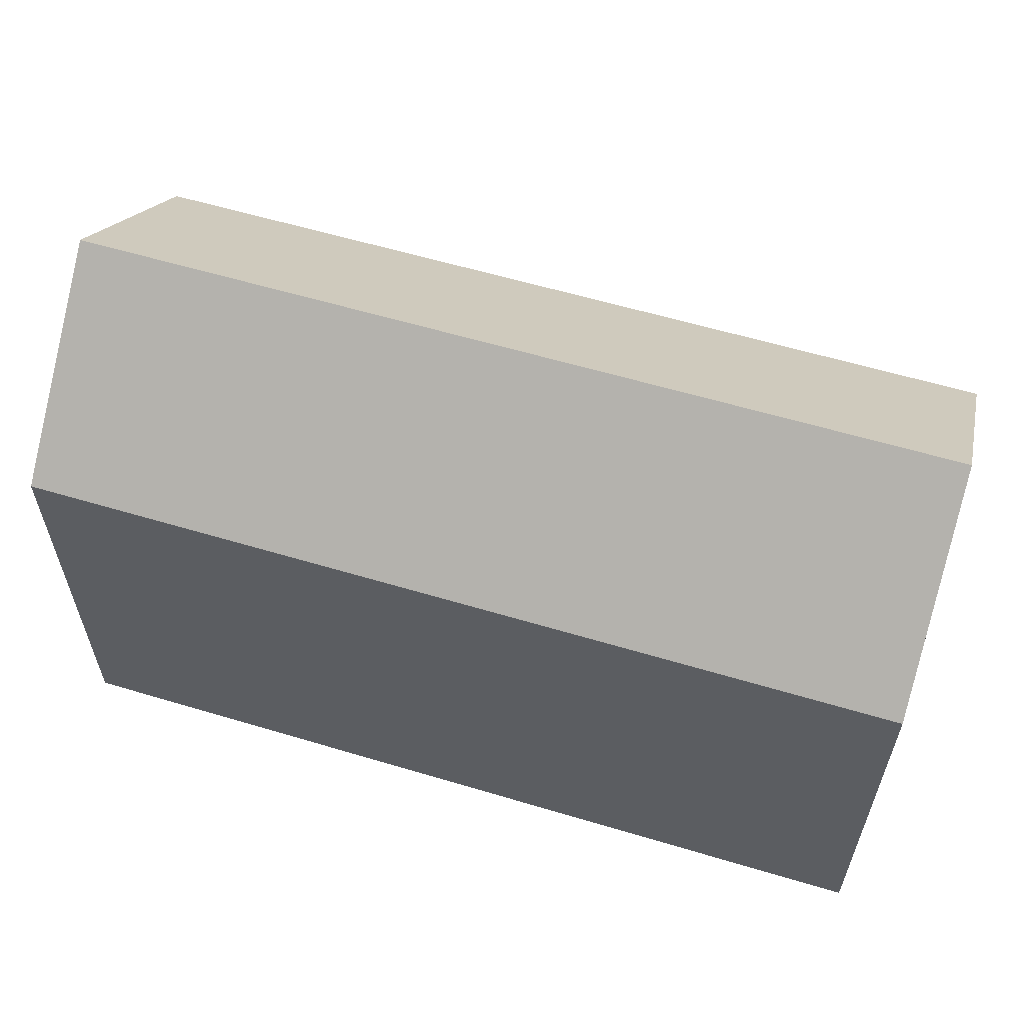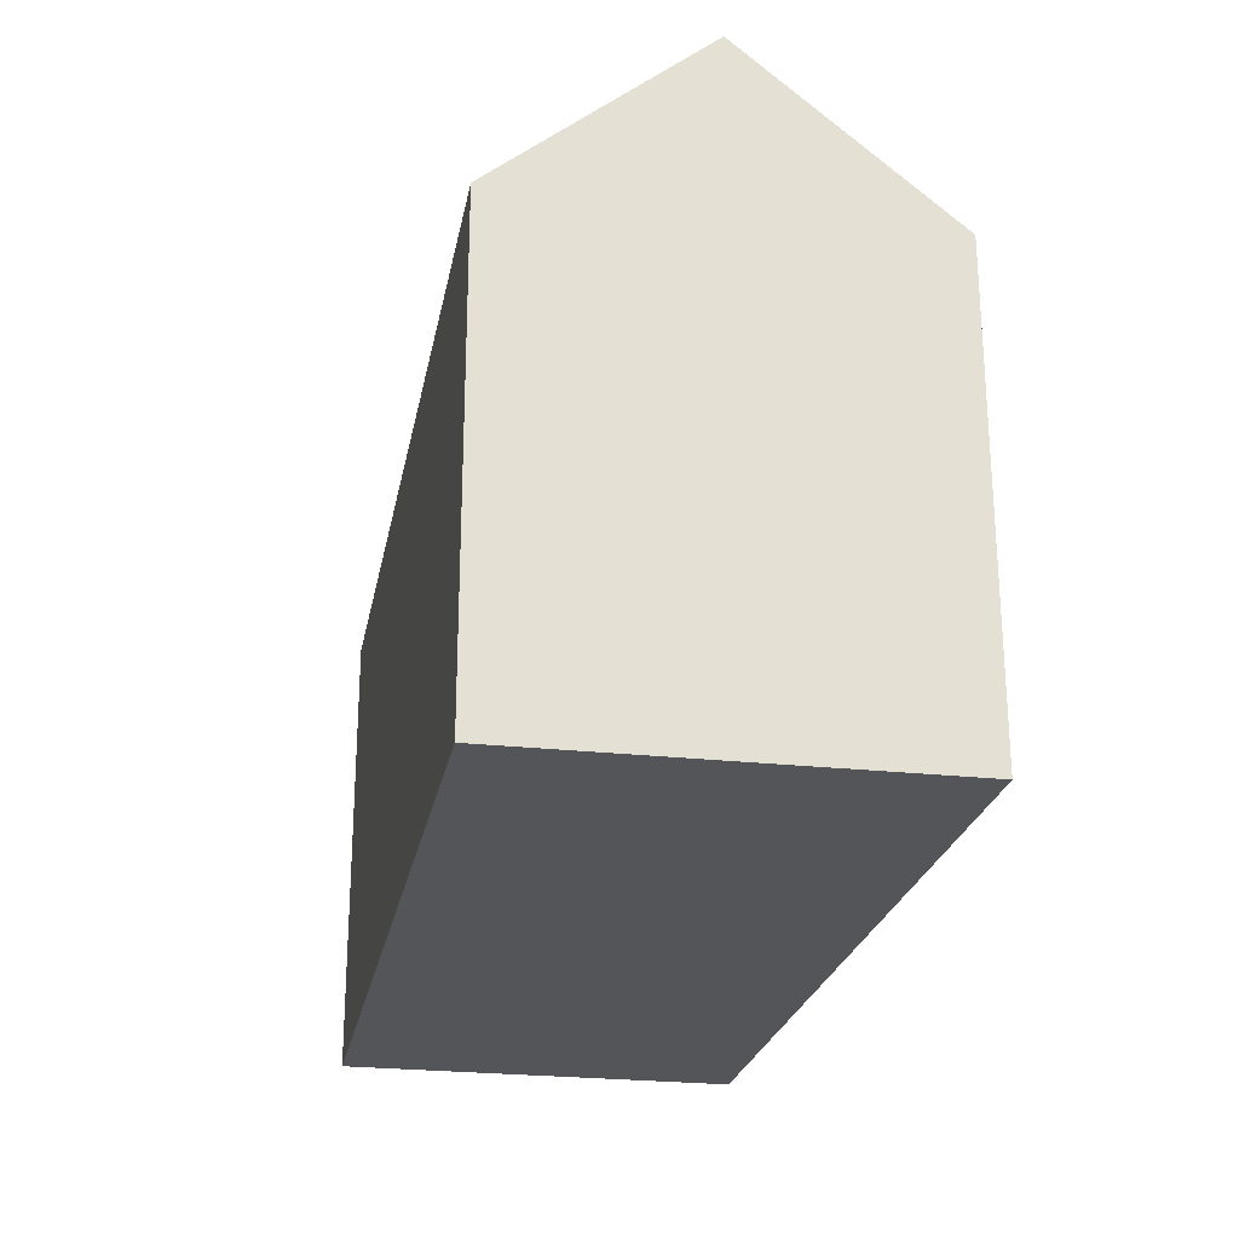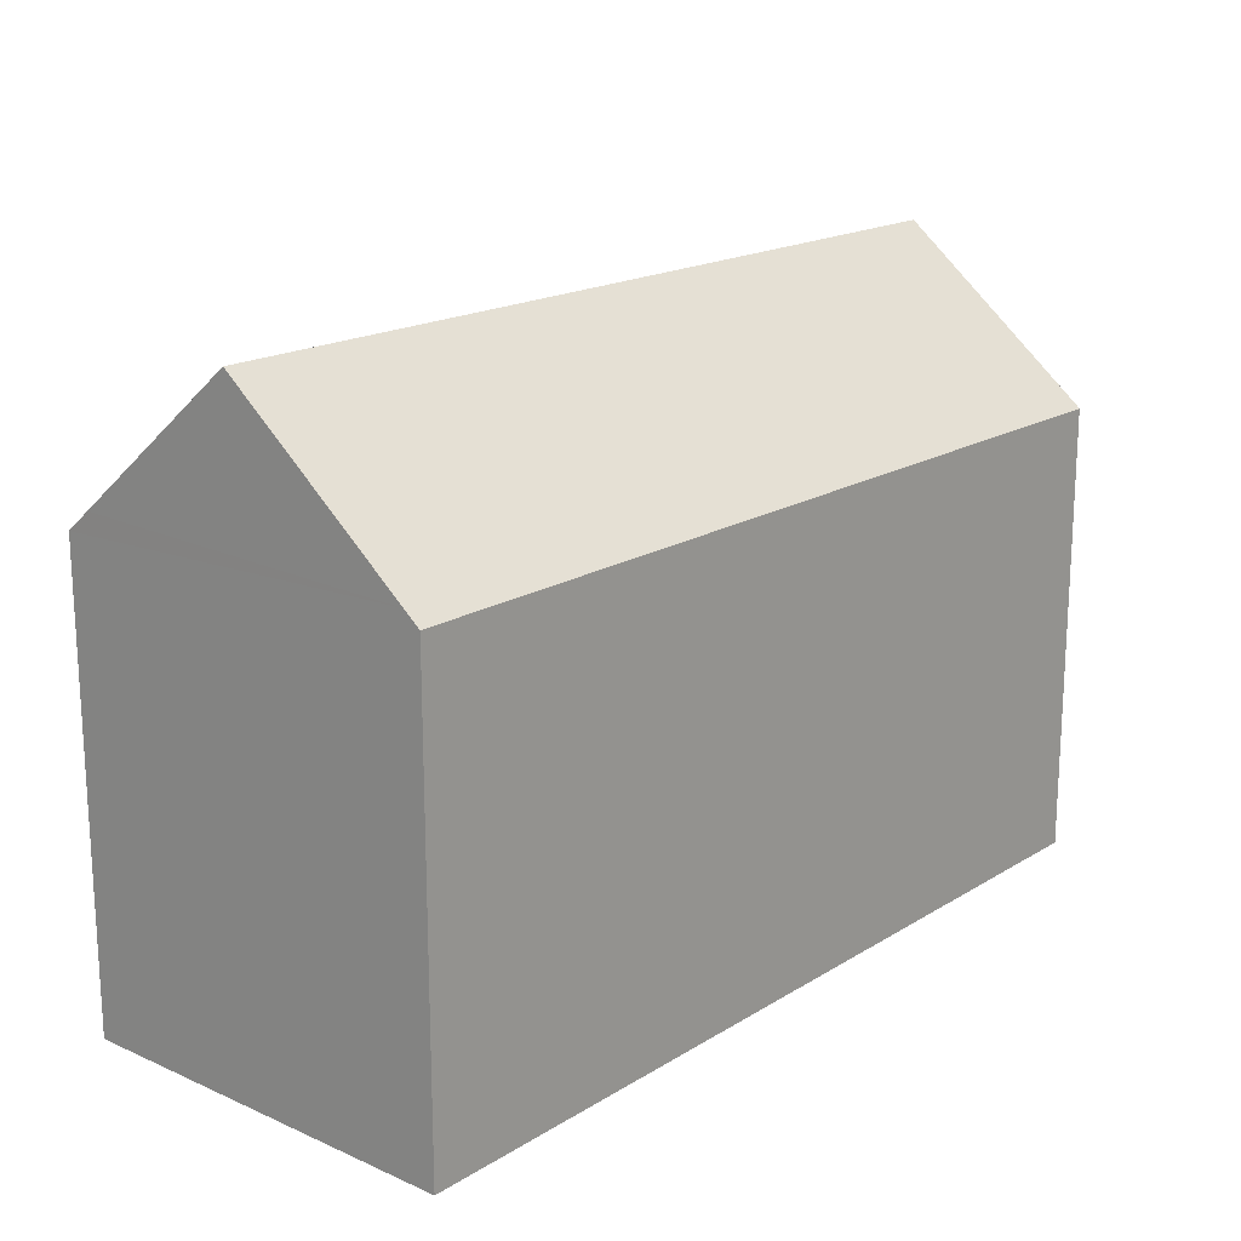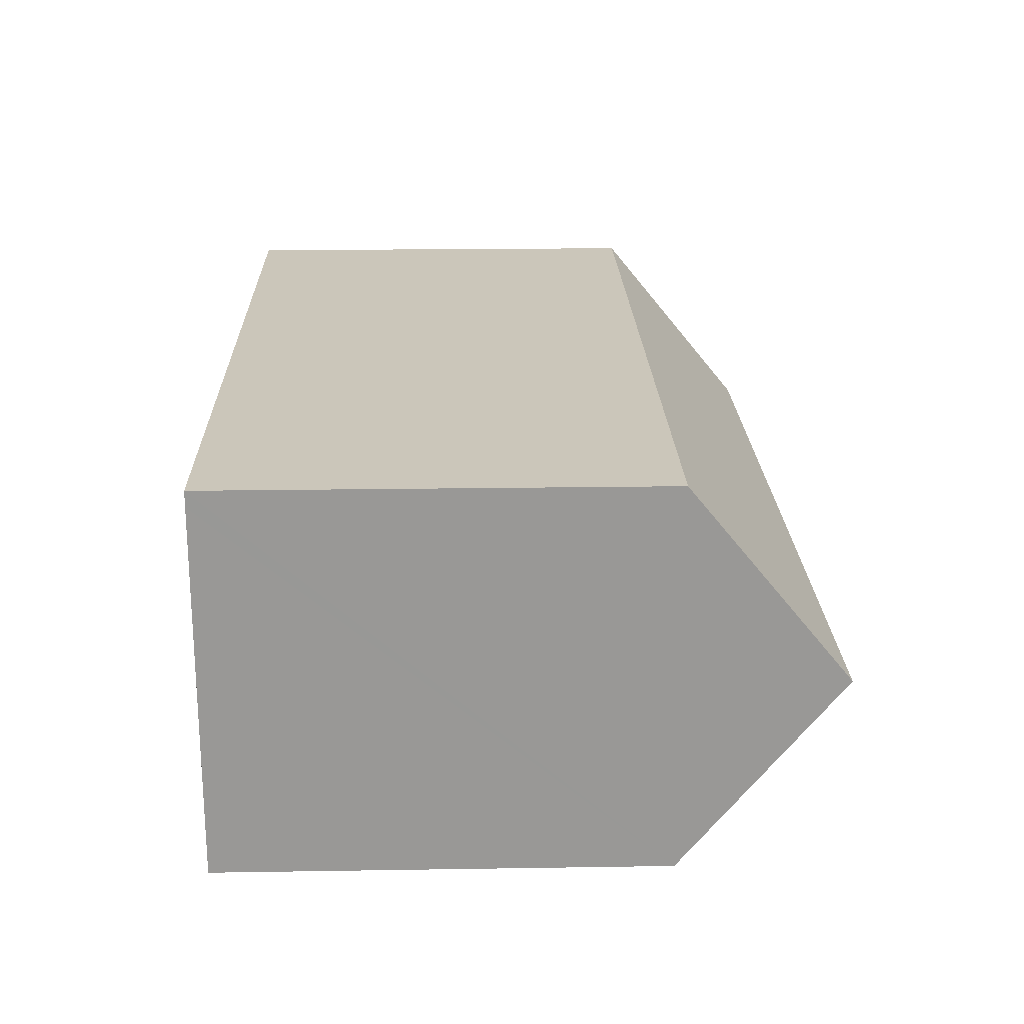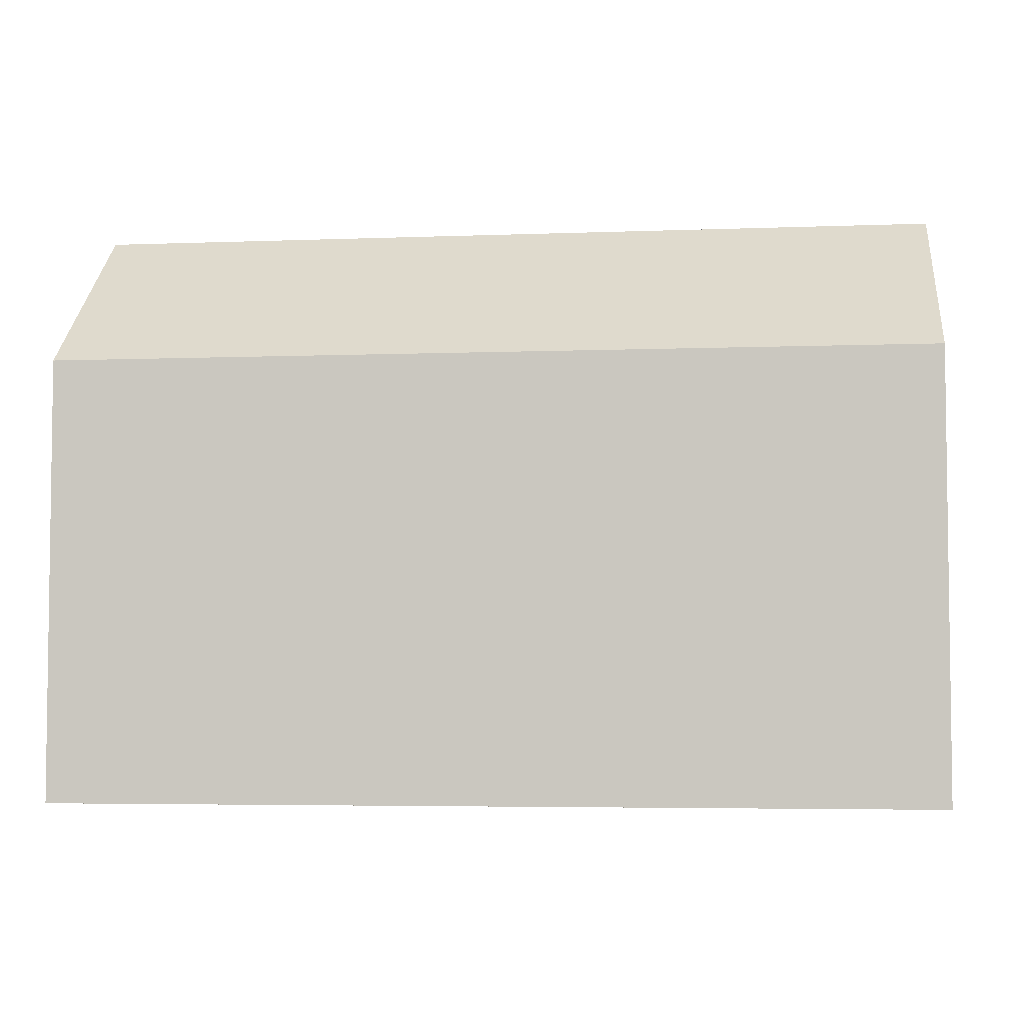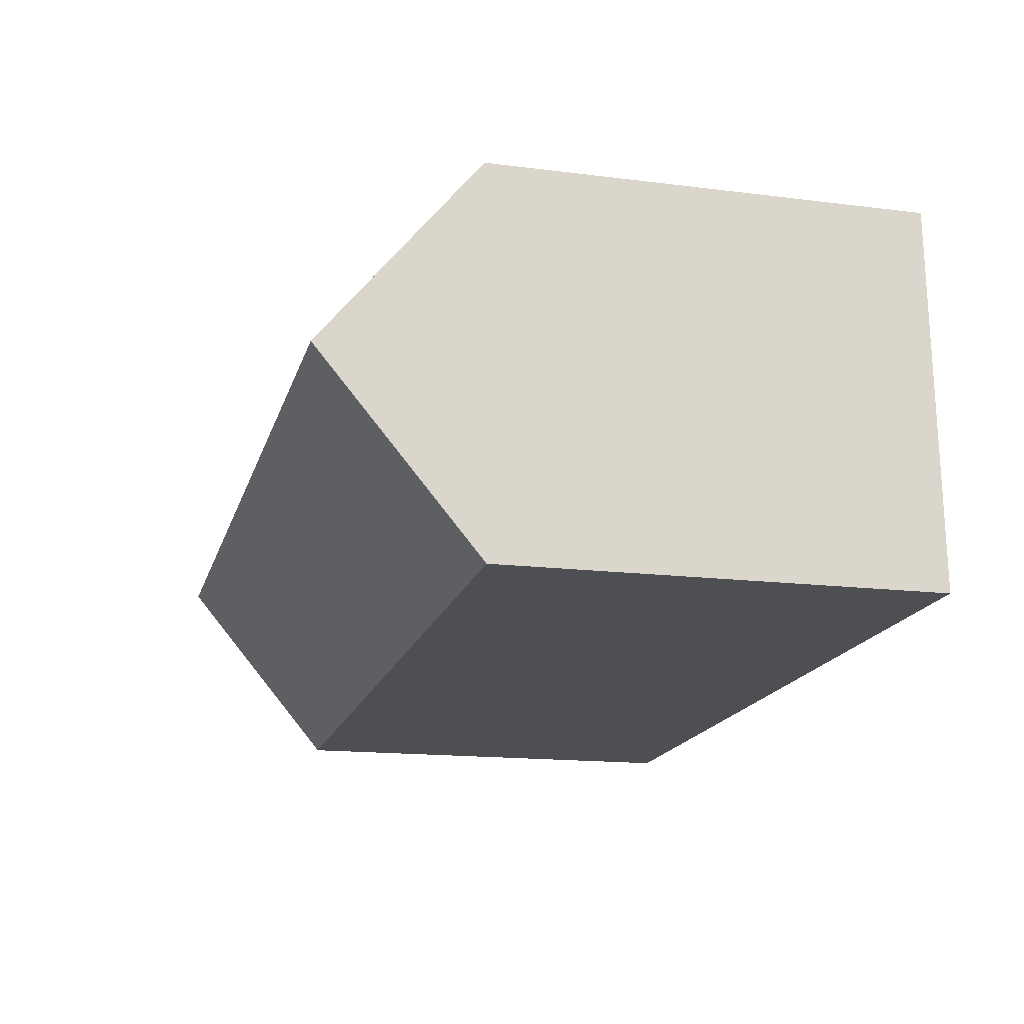
<metadata>
{"format":"obj","ext":"obj","renderer":"f3d","projection":"perspective","resolution":1024,"background":"white","views":[{"elev":59.2,"azim":19.3,"up":"+Y"},{"elev":-24.2,"azim":-98.4,"up":"+Y"},{"elev":17.9,"azim":-47.5,"up":"+Y"},{"elev":19.0,"azim":88.3,"up":"+Z"},{"elev":-4.6,"azim":9.2,"up":"+Y"},{"elev":-15.5,"azim":-104.9,"up":"+Z"}]}
</metadata>
<code>
v  20.75 10.56 7.841
v  20.55 10.26 8.208
v  20.77 10.26 8.2
v  0.318 10.26 8.973
v  0.305 10.56 8.611
v  20.57 13.94 3.715
v  0.159 13.94 4.486
v  0 10.26 6.284e-16
v  20.39 10.72 -0.215
v  20.36 10.26 -0.772
v  0.02 10.74 0.581
v  0 0 0
v  20.36 4.727e-17 -0.772
v  0.02 -3.558e-17 0.581
v  0.305 -5.273e-16 8.611
v  0.318 -5.494e-16 8.973
v  0.159 -2.747e-16 4.486
v  20.55 -5.026e-16 8.208
v  20.77 -5.021e-16 8.2
v  20.75 -4.801e-16 7.841
v  20.57 -2.275e-16 3.715
v  20.39 1.317e-17 -0.215
g defaultobject
f 1 2 3
f 2 1 4
f 4 1 5
f 5 1 6
f 5 6 7
f 8 9 10
f 9 8 6
f 6 8 7
f 7 8 11
f 10 12 8
f 12 10 13
f 11 5 7
f 5 11 8
f 5 8 12
f 5 12 4
f 4 12 14
f 4 14 15
f 4 15 16
f 15 14 17
f 16 2 4
f 2 16 18
f 2 18 3
f 3 18 19
f 1 9 6
f 9 1 3
f 9 3 19
f 9 19 10
f 10 19 20
f 10 20 13
f 13 20 21
f 13 21 22
f 18 20 19
f 20 18 21
f 21 18 16
f 21 16 22
f 22 16 13
f 13 16 17
f 13 17 12
f 17 16 15
f 12 17 14

</code>
